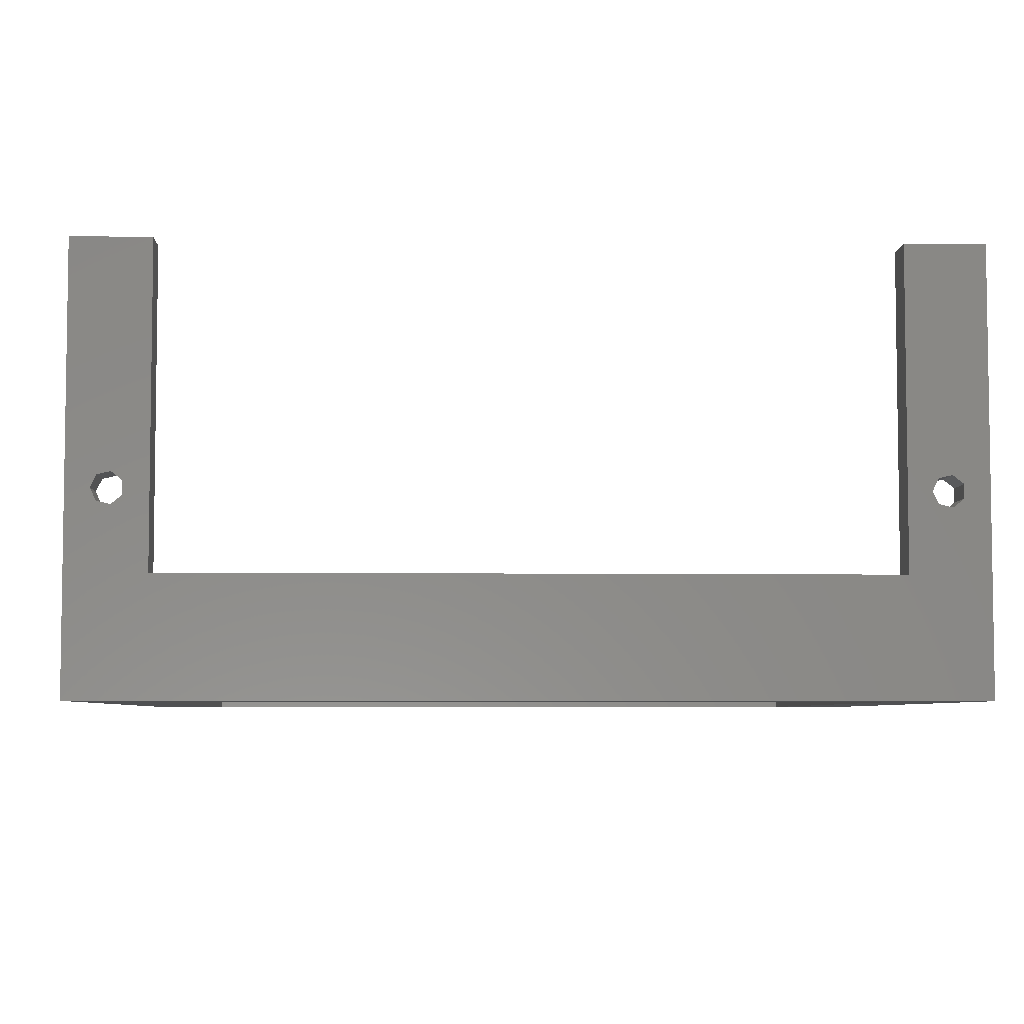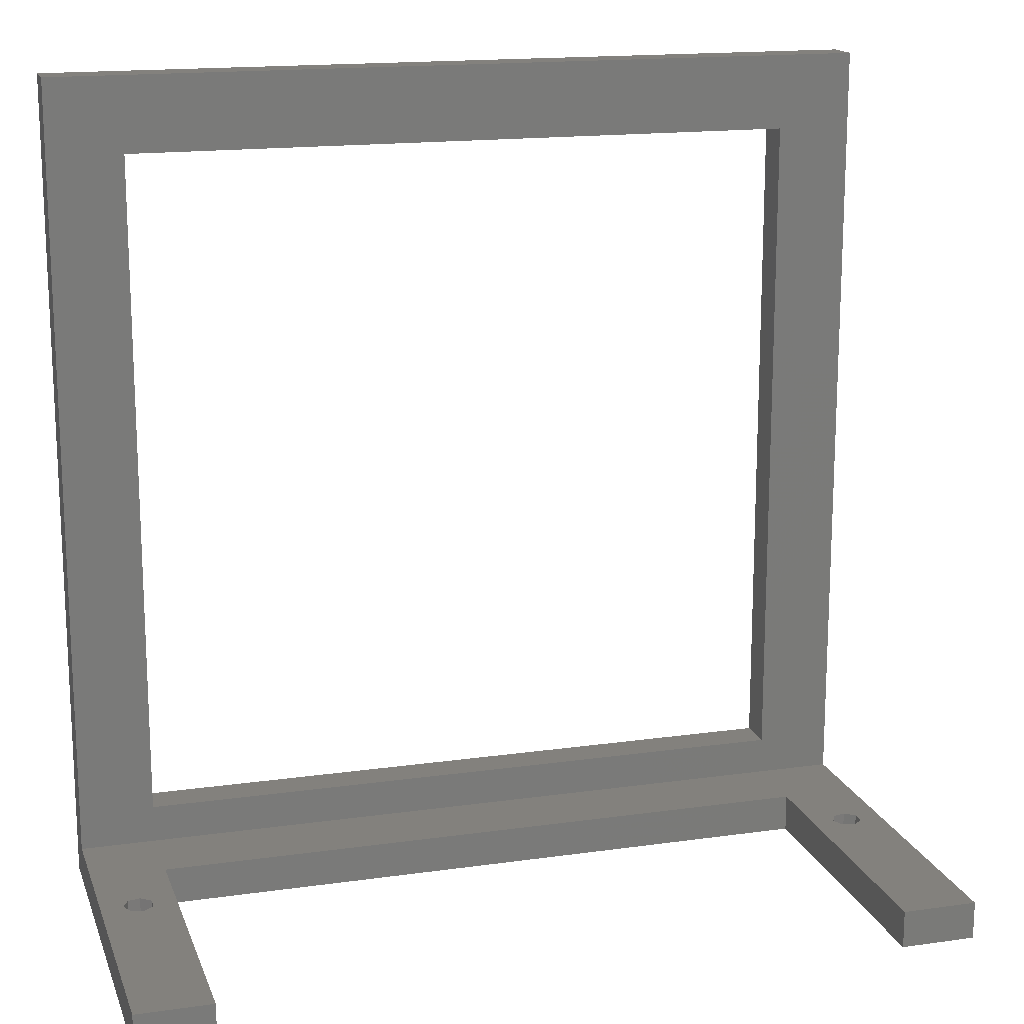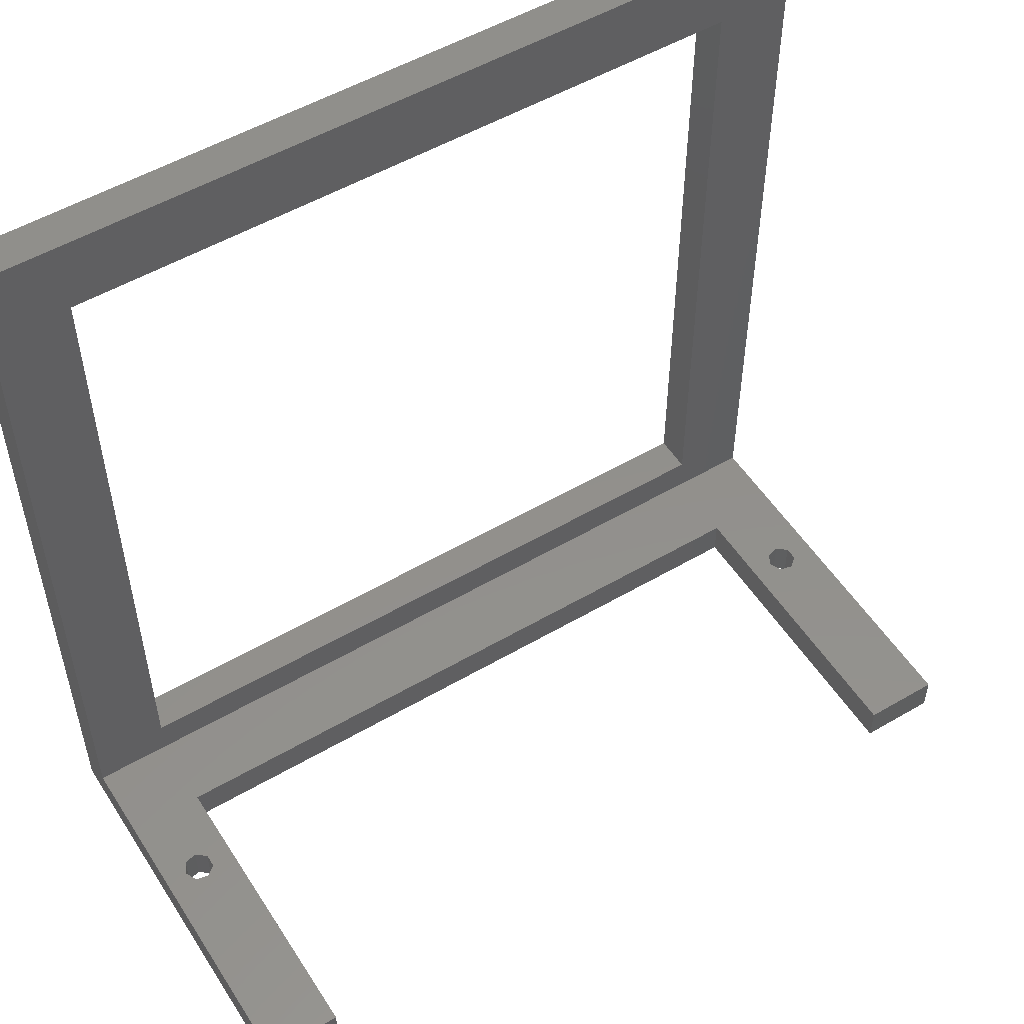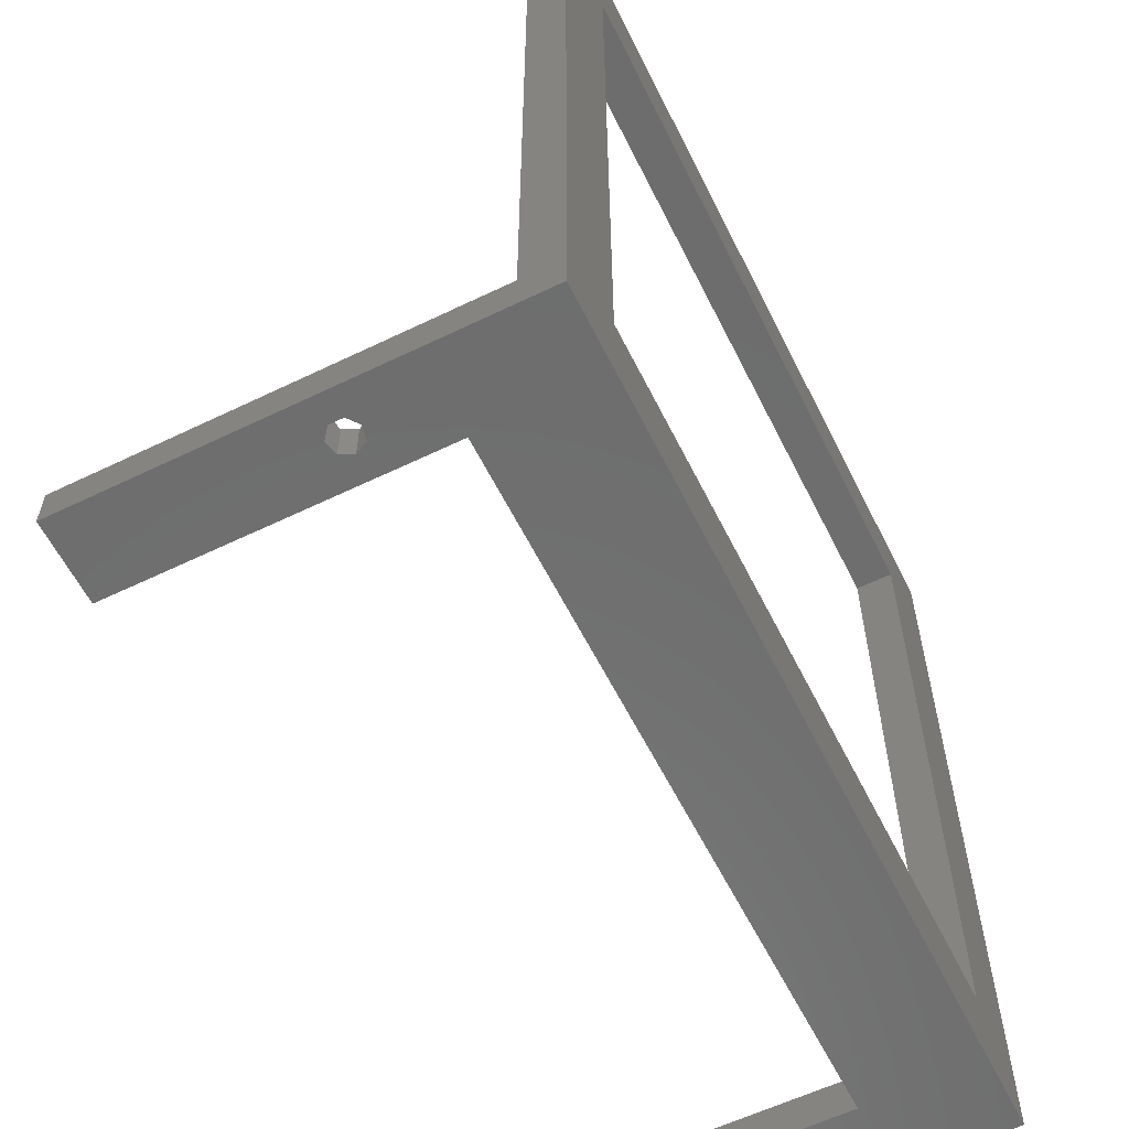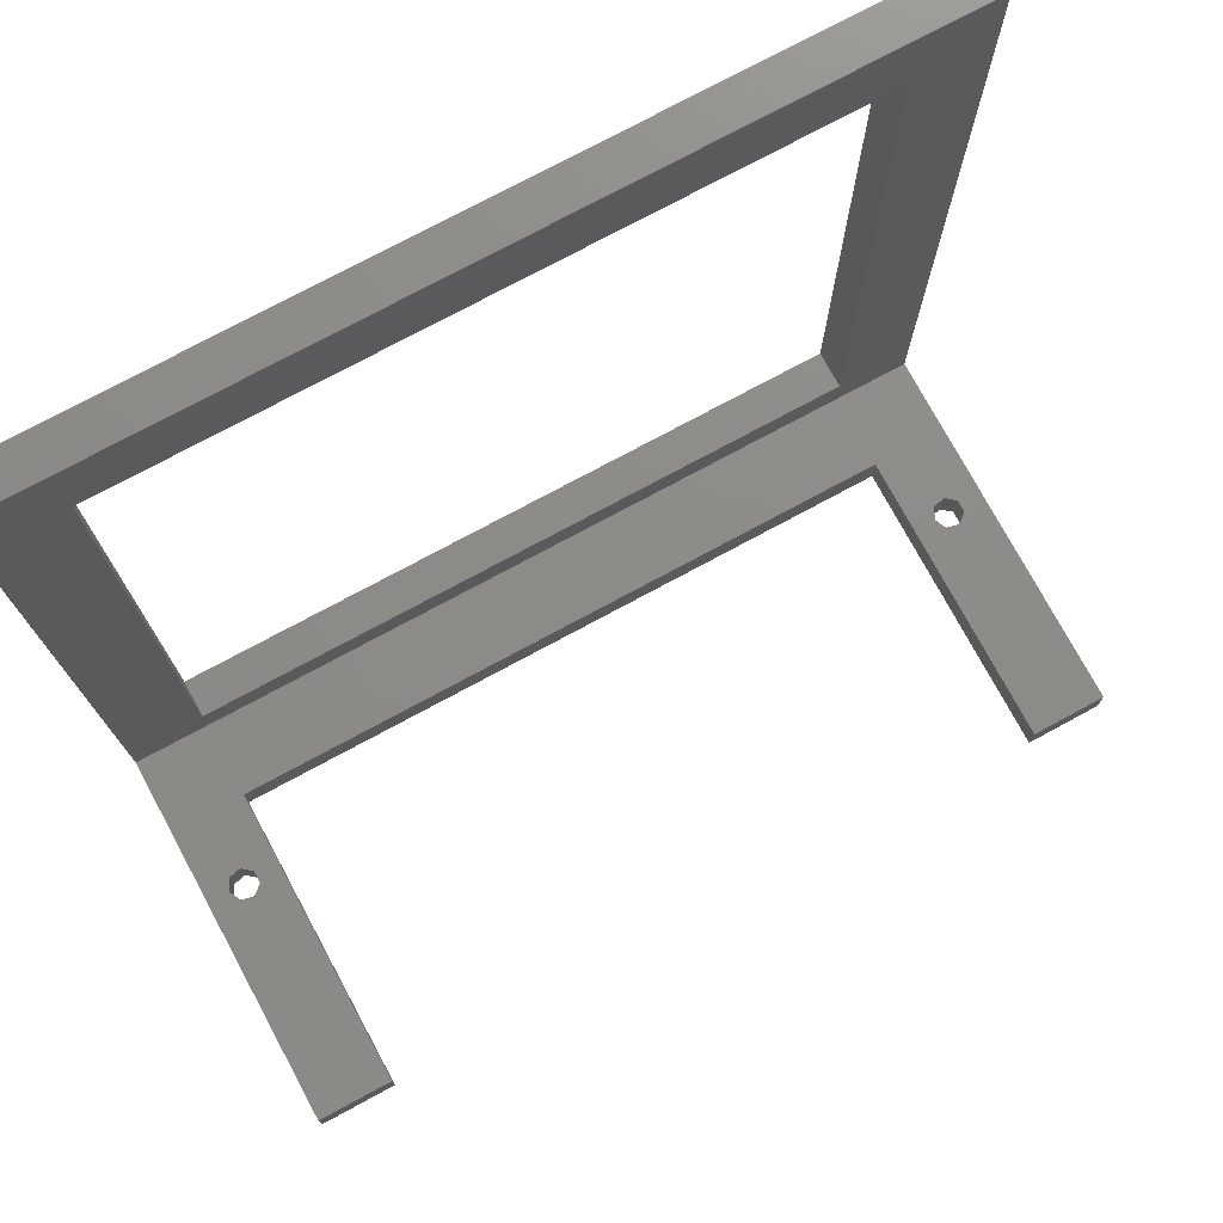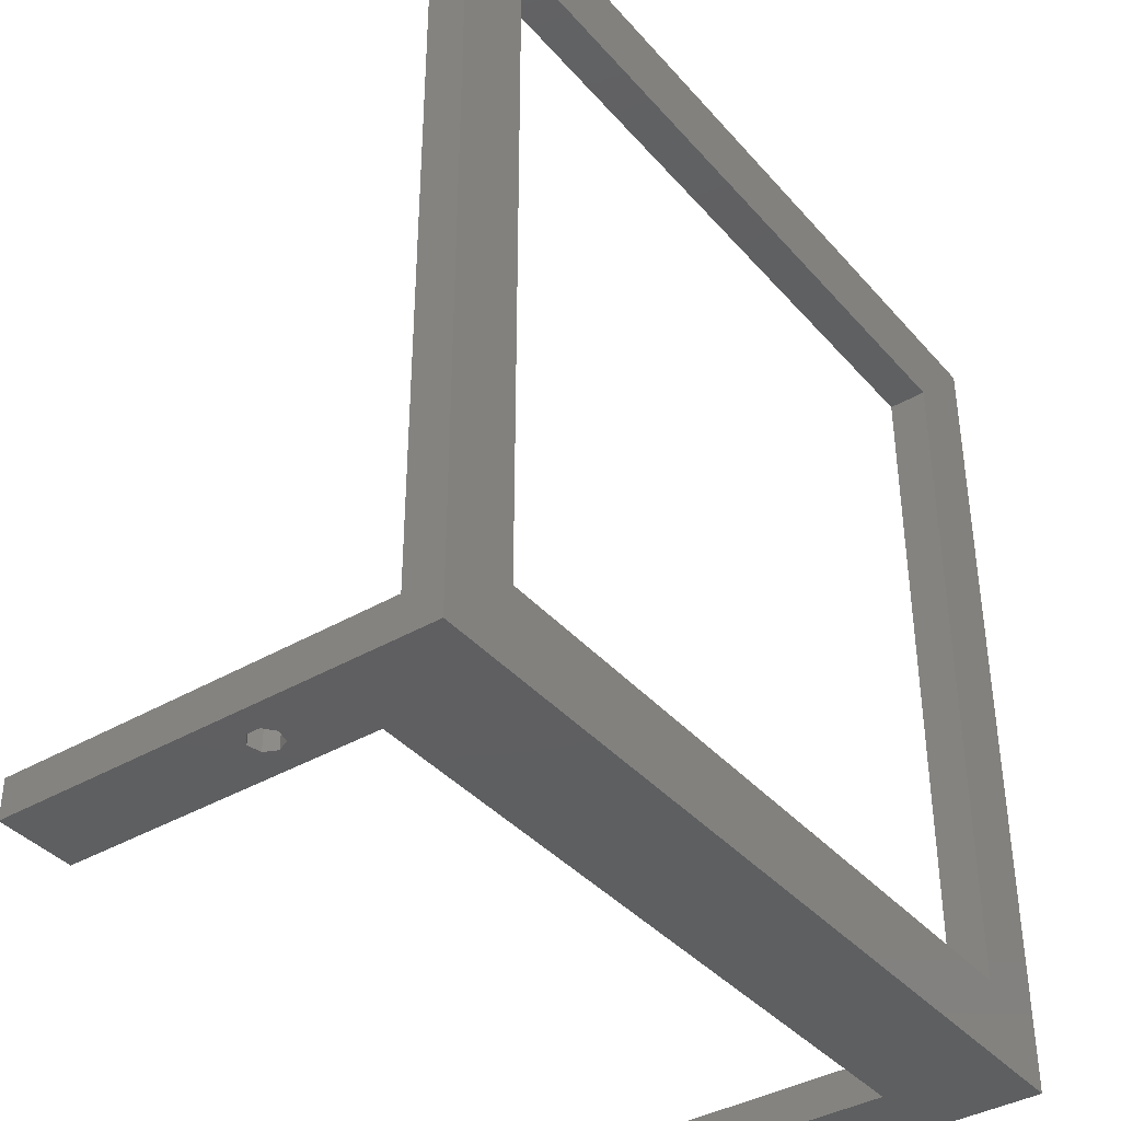
<metadata>
{"format":"stl","ext":"stl","renderer":"f3d","projection":"perspective","resolution":1024,"background":"white","views":[{"elev":-5.4,"azim":177.6,"up":"+Y"},{"elev":16.2,"azim":163.7,"up":"+Z"},{"elev":53.1,"azim":148.0,"up":"+Z"},{"elev":-59.5,"azim":-63.6,"up":"+Z"},{"elev":75.4,"azim":151.6,"up":"+Z"},{"elev":-38.7,"azim":-53.8,"up":"+Z"}]}
</metadata>
<code>
# stl→obj: 56 verts, 120 faces
v 110 0 110
v 110 -5 110
v 110 0 5
v 110 50 0
v 110 50 5
v 110 -5 0
v 10 50 5
v 7 20 5
v 10 10 5
v 6.247 21.56 5
v 4.555 21.95 5
v 0 50 5
v 0 0 5
v 3.198 20.87 5
v 107 20 5
v 106.2 21.56 5
v 104.6 21.95 5
v 100 50 5
v 100 10 5
v 103.2 20.87 5
v 106.2 18.44 5
v 104.6 18.05 5
v 103.2 19.13 5
v 6.247 18.44 5
v 4.555 18.05 5
v 3.198 19.13 5
v 107 20 0
v 106.2 18.44 0
v 100 10 0
v 104.6 18.05 0
v 103.2 19.13 0
v 103.2 20.87 0
v 10 10 0
v 7 20 0
v 10 50 0
v 6.247 18.44 0
v 4.555 18.05 0
v 0 -5 0
v 3.198 19.13 0
v 3.198 20.87 0
v 106.2 21.56 0
v 104.6 21.95 0
v 100 50 0
v 6.247 21.56 0
v 4.555 21.95 0
v 0 50 0
v 0 -5 110
v 0 0 110
v 100 0 100
v 100 0 10
v 10 0 10
v 10 0 100
v 10 -5 100
v 10 -5 10
v 100 -5 10
v 100 -5 100
f 1 2 3
f 3 4 5
f 3 6 4
f 6 3 2
f 7 8 9
f 7 10 8
f 7 11 10
f 12 11 7
f 13 14 12
f 11 12 14
f 5 15 3
f 5 16 15
f 5 17 16
f 18 17 5
f 19 20 18
f 17 18 20
f 21 3 15
f 19 21 22
f 19 22 23
f 20 19 23
f 21 19 3
f 9 3 19
f 24 9 8
f 25 9 24
f 13 25 26
f 9 13 3
f 25 13 9
f 14 13 26
f 6 27 4
f 6 28 27
f 29 28 6
f 28 29 30
f 31 29 32
f 30 29 31
f 6 33 29
f 33 34 35
f 33 36 34
f 33 37 36
f 38 37 33
f 39 38 40
f 37 38 39
f 38 33 6
f 41 4 27
f 42 4 41
f 43 42 32
f 43 32 29
f 42 43 4
f 44 35 34
f 45 35 44
f 46 45 40
f 45 46 35
f 46 40 38
f 46 13 12
f 38 13 46
f 47 13 38
f 13 47 48
f 1 49 48
f 3 49 1
f 50 3 51
f 49 3 50
f 52 48 49
f 13 52 51
f 52 13 48
f 13 51 3
f 29 18 43
f 18 29 19
f 9 35 7
f 35 9 33
f 29 9 19
f 9 29 33
f 47 53 2
f 47 54 53
f 54 38 55
f 38 54 47
f 56 2 53
f 55 2 56
f 55 6 2
f 6 55 38
f 48 2 1
f 2 48 47
f 55 49 50
f 49 55 56
f 53 51 52
f 51 53 54
f 53 49 56
f 49 53 52
f 51 55 50
f 55 51 54
f 45 10 11
f 10 45 44
f 34 10 44
f 10 34 8
f 36 8 34
f 8 36 24
f 40 11 14
f 11 40 45
f 37 26 25
f 26 37 39
f 36 25 24
f 25 36 37
f 26 40 14
f 40 26 39
f 42 16 17
f 16 42 41
f 27 16 41
f 16 27 15
f 28 15 27
f 15 28 21
f 30 23 22
f 23 30 31
f 28 22 21
f 22 28 30
f 23 32 20
f 32 23 31
f 32 17 20
f 17 32 42
f 35 12 7
f 12 35 46
f 4 18 5
f 18 4 43

</code>
